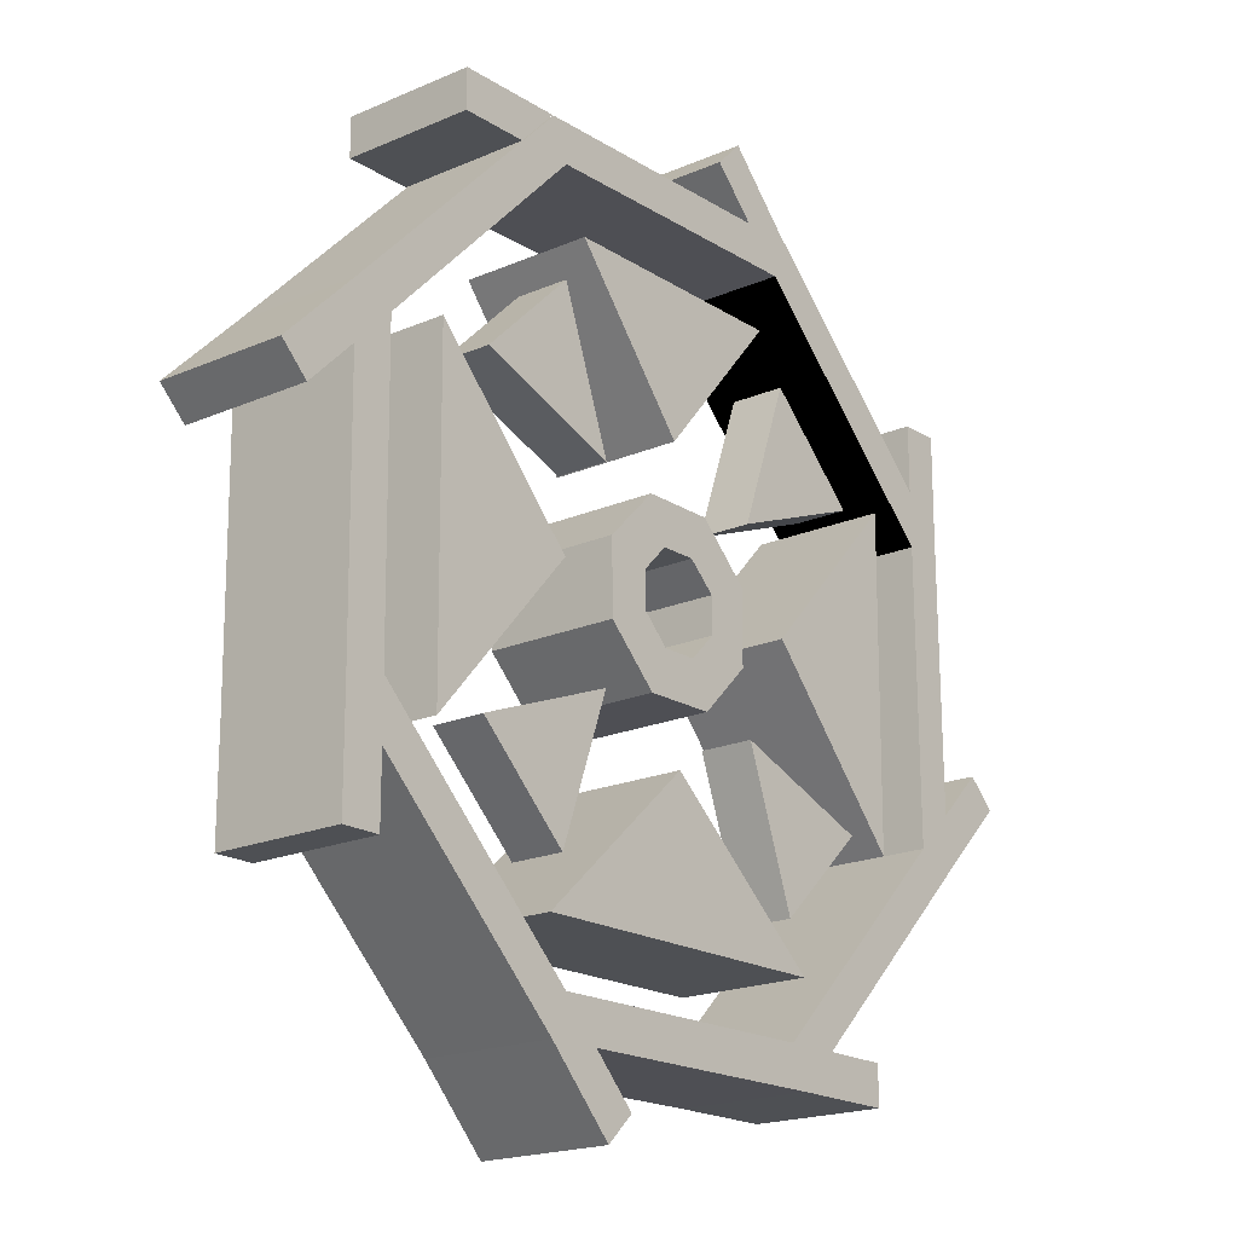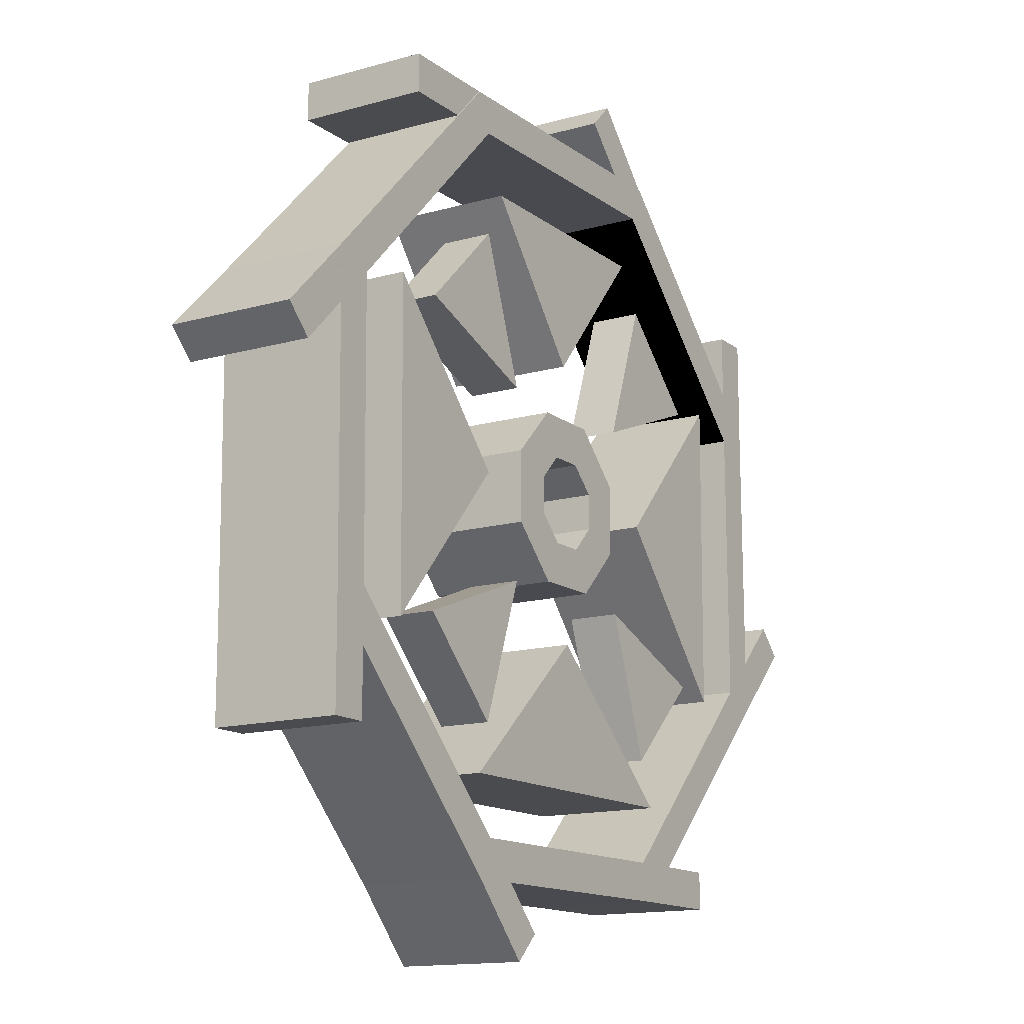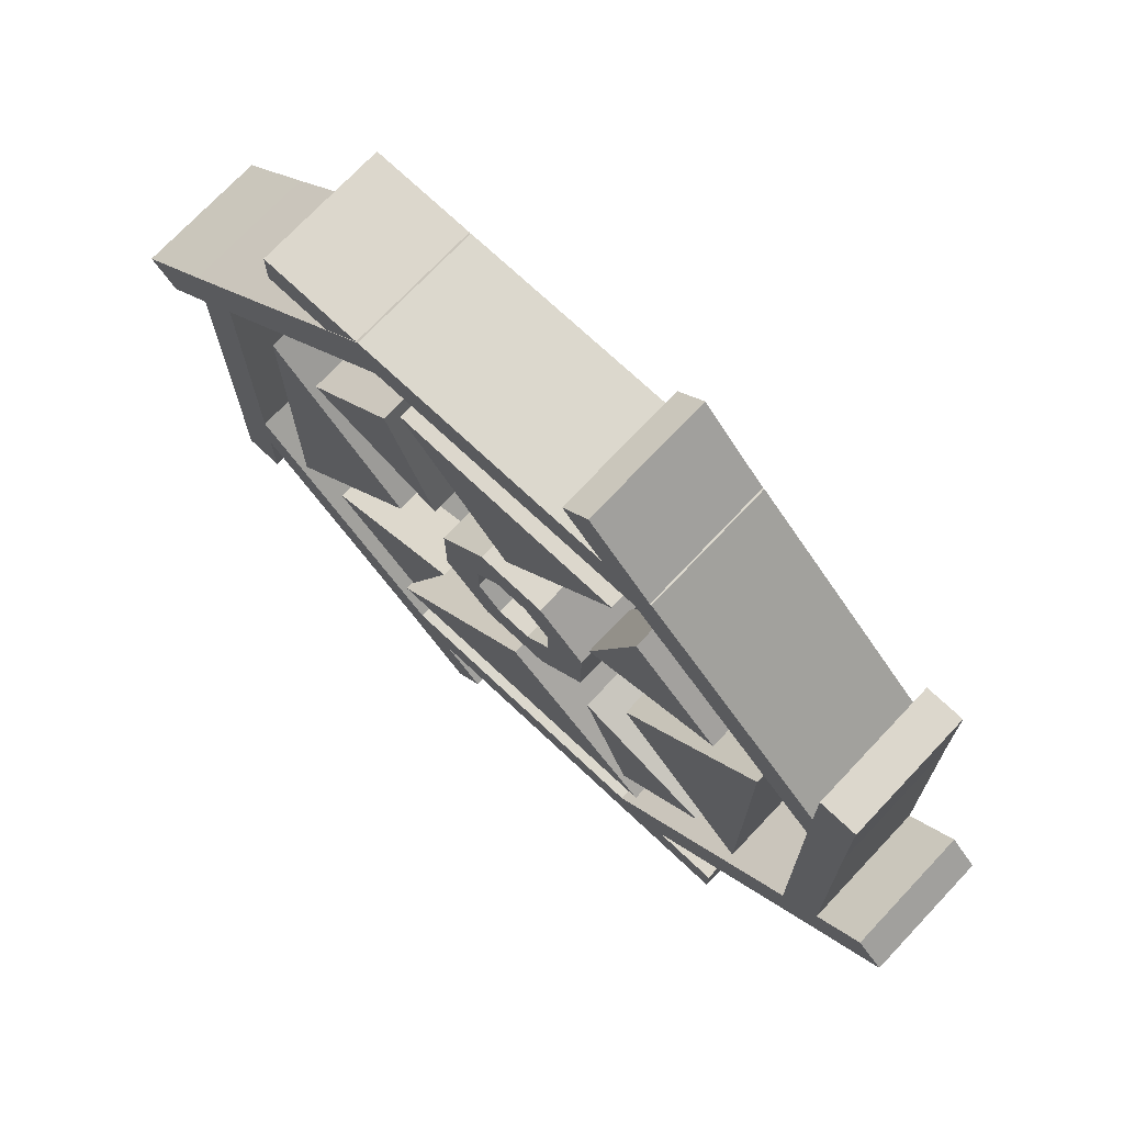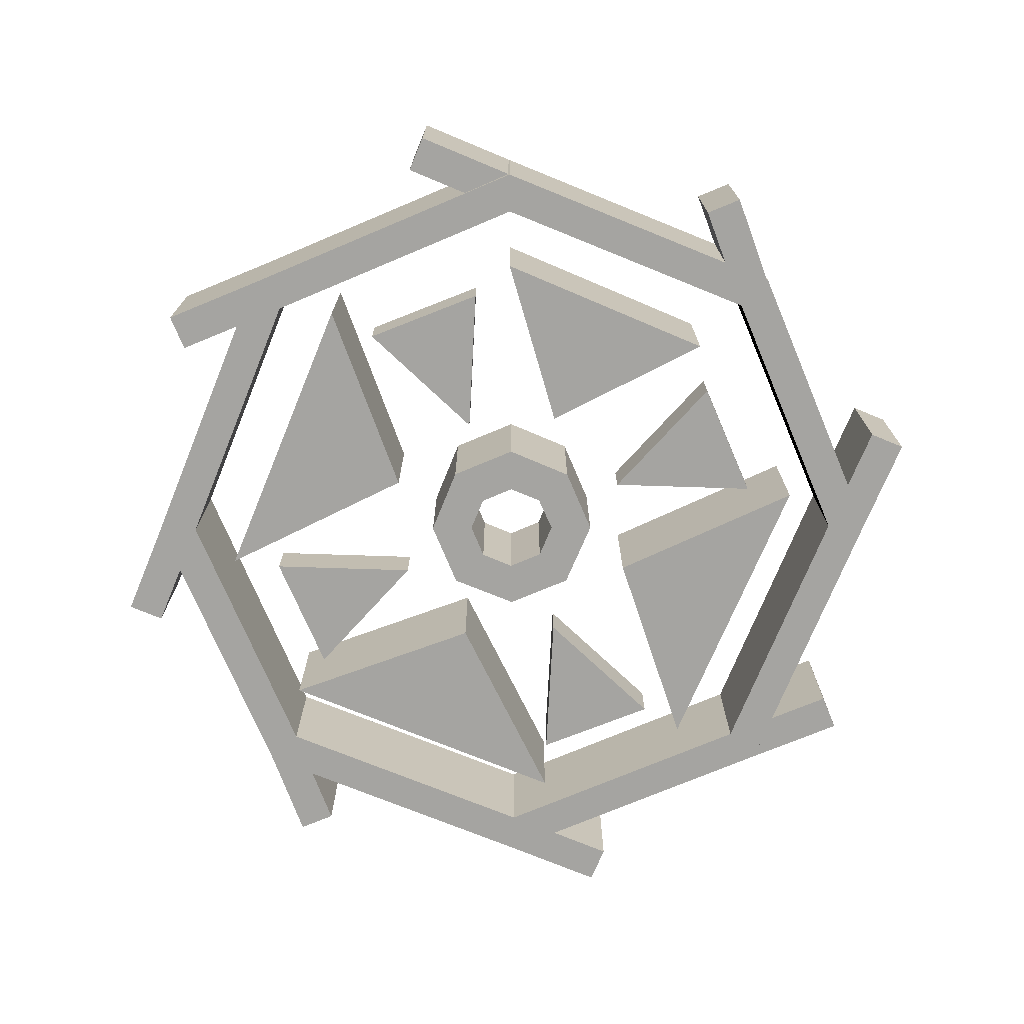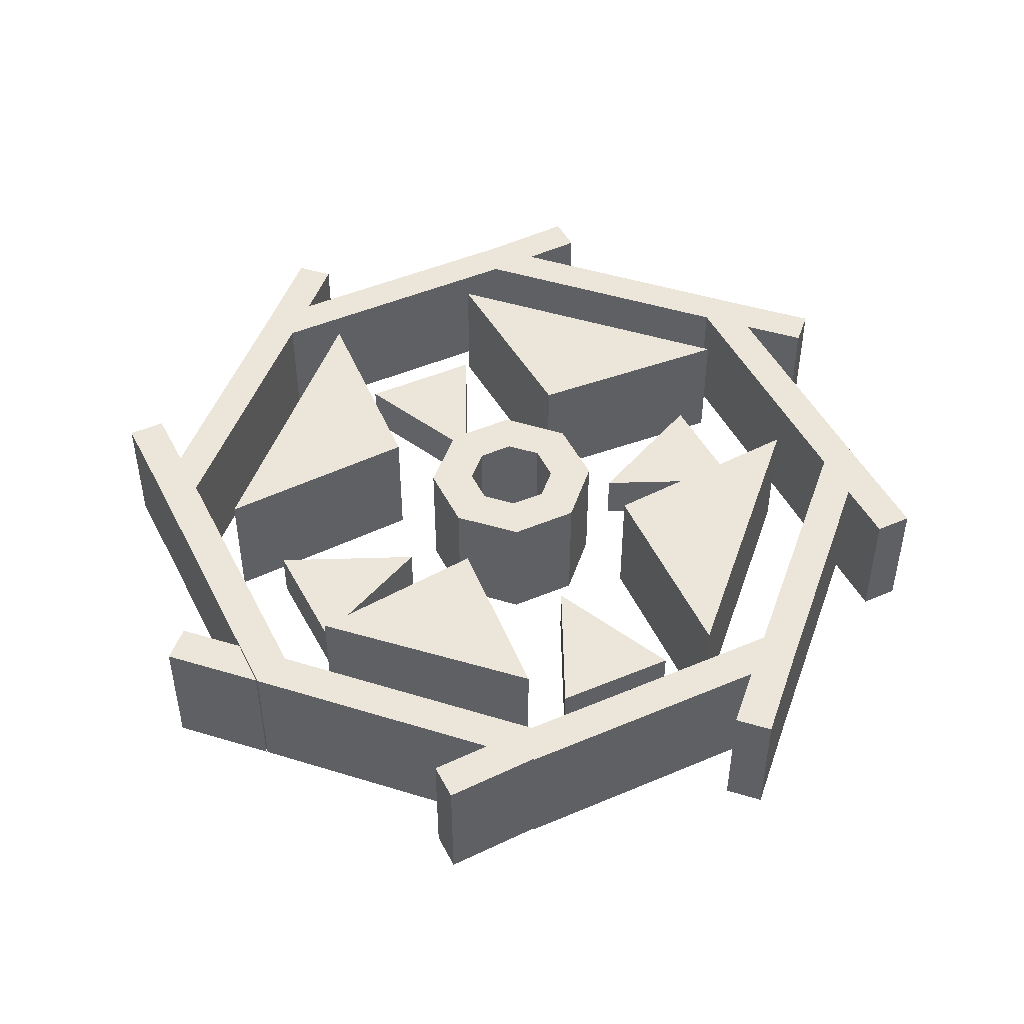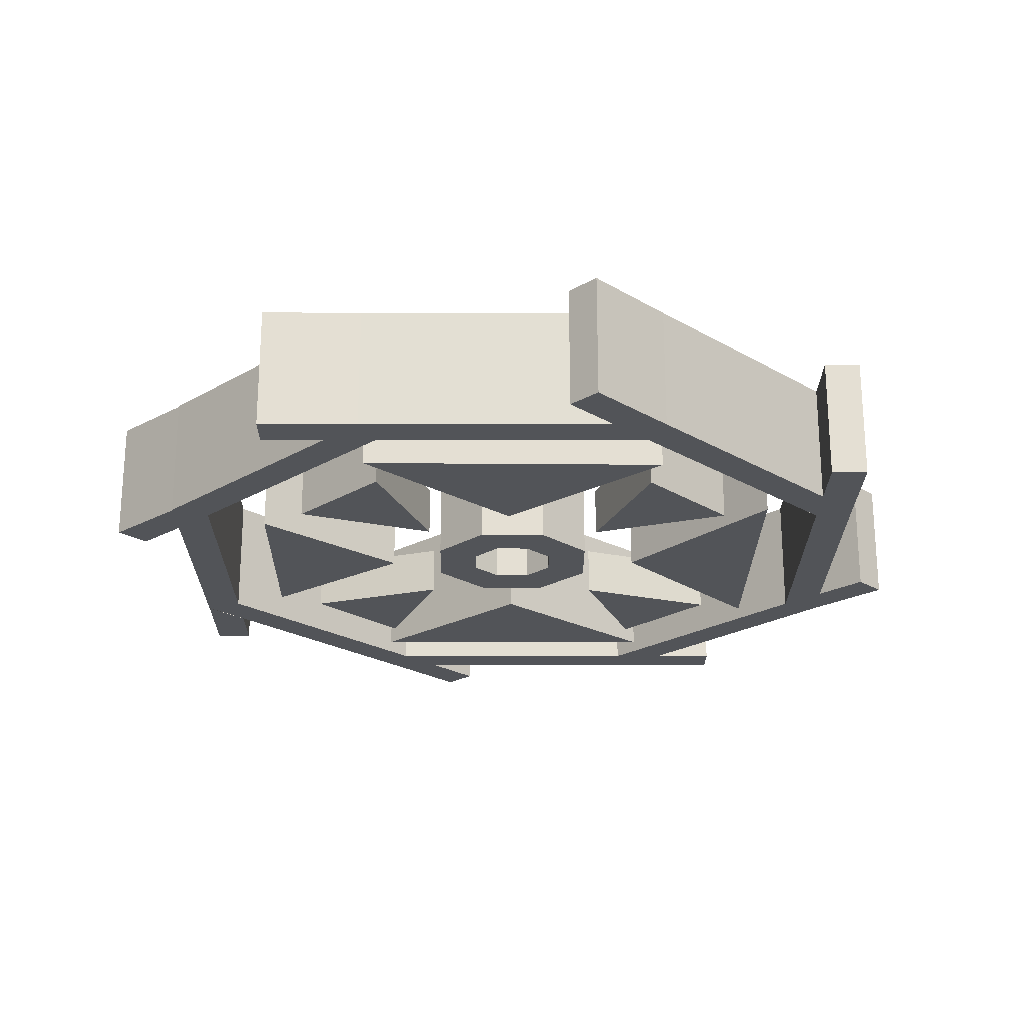
<metadata>
{"format":"obj","ext":"obj","renderer":"f3d","projection":"perspective","resolution":1024,"background":"white","views":[{"elev":-18.8,"azim":-50.2,"up":"+Z"},{"elev":-14.0,"azim":-57.7,"up":"+Z"},{"elev":72.8,"azim":43.3,"up":"+Z"},{"elev":-73.3,"azim":-22.6,"up":"+Y"},{"elev":47.3,"azim":18.8,"up":"+Y"},{"elev":-23.0,"azim":89.5,"up":"+Y"}]}
</metadata>
<code>
g transformaciones_01:default1
v -2.221 -0 1.214
v -2.221 1 1.214
v -2.206 1 -1.262
v -2.206 0 -1.262
v -1.103 0 -0
v -1.103 1 -0
v -0.935 -0 2.206
v -0.935 1 2.206
v 0.899 1 2.191
v 0.899 -0 2.191
v -0.03591 0 1.088
v -0.03591 1 1.088
v 1.829 0 -1.158
v 1.829 0.3985 -1.158
v 1.122 0.3985 -1.846
v 1.122 -0 -1.846
v 0.7282 0 -0.7411
v 0.7282 0.3985 -0.7411
v 1.829 -0 1.158
v 1.829 0.3985 1.158
v 1.122 0.3985 1.846
v 1.122 -0 1.846
v 0.7282 0 0.7411
v 0.7282 0.3985 0.7411
v -1.817 -0 -1.158
v -1.817 0.3985 -1.158
v -1.11 0.3985 -1.846
v -1.11 -0 -1.846
v -0.7162 -0 -0.7411
v -0.7162 0.3985 -0.7411
v -1.817 0 1.158
v -1.817 0.3985 1.158
v -1.11 0.3985 1.846
v -1.11 0 1.846
v -0.7162 0 0.7411
v -0.7162 0.3985 0.7411
v -1.193 -0 -2.962
v -2.936 -0 -1.247
v -2.936 1 -1.247
v -1.193 1 -2.962
v 1.253 -0 -2.942
v 1.253 1 -2.942
v -1.073 0 -2.665
v -1.073 -0 -2.665
v -2.642 -0 -1.122
v -2.642 0 -1.122
v -2.956 -0 1.199
v -2.956 1 1.199
v -2.642 1 -1.122
v -2.642 1 -1.122
v -1.073 1 -2.665
v -1.073 1 -2.665
v 2.968 -0 -1.199
v 2.968 1 -1.199
v 1.128 0 -2.648
v 1.128 1 -2.648
v -2.659 0 1.079
v -2.659 0 1.079
v -1.241 -0 2.942
v -1.241 1 2.942
v -2.659 1 1.079
v -2.659 1 1.079
v 2.948 -0 1.247
v 2.948 1 1.247
v 2.672 0 -1.079
v 2.672 -0 -1.079
v 1.128 -0 -2.648
v 1.128 1 -2.648
v 2.672 1 -1.079
v 2.672 1 -1.079
v -1.116 -0 2.648
v -1.116 -0 2.648
v 1.205 0 2.962
v 1.205 1 2.962
v -1.116 1 2.648
v -1.116 1 2.648
v 2.654 0 1.122
v 2.654 0 1.122
v 2.654 1 1.122
v 2.654 1 1.122
v 1.085 -0 2.665
v 1.085 0 2.665
v 1.085 1 2.665
v 1.085 1 2.665
v 2.948 -0 1.247
v 2.948 1 1.247
v 2.652 -0 1.531
v 2.652 1 1.531
v 2.948 -0 2.048
v 2.948 1 2.048
v 2.652 -0 2.048
v 2.652 1 2.048
v -2.956 -0 1.199
v -2.956 1 1.199
v -2.947 -0 0.7879
v -2.947 1 0.7879
v -3.522 -0 0.632
v -3.522 1 0.632
v -3.313 -0 0.4226
v -3.313 1 0.4226
v -1.253 -0 2.942
v -1.253 1 2.942
v -1.537 -0 2.646
v -1.537 1 2.646
v -2.054 -0 2.942
v -2.054 1 2.942
v -2.054 -0 2.646
v -2.054 1 2.646
v 1.253 -0 -2.942
v 1.253 1 -2.942
v 1.537 -0 -2.646
v 1.537 1 -2.646
v 2.054 -0 -2.942
v 2.054 1 -2.942
v 2.054 -0 -2.646
v 2.054 1 -2.646
v 1.193 -0 2.962
v 1.193 1 2.962
v 0.8 0 2.956
v 0.8 1 2.956
v 0.686 0 3.508
v 0.686 1 3.508
v 0.4766 0 3.299
v 0.4766 1 3.299
v -1.193 -0 -2.962
v -1.193 1 -2.962
v -0.8 0 -2.956
v -0.8 1 -2.956
v -0.686 0 -3.508
v -0.686 1 -3.508
v -0.4766 0 -3.299
v -0.4766 1 -3.299
v 1.253 -0 -2.942
v 1.253 1 -2.942
v 1.537 -0 -2.646
v 1.537 1 -2.646
v 2.054 -0 -2.942
v 2.054 1 -2.942
v 2.054 -0 -2.646
v 2.054 1 -2.646
v -2.936 -0 -1.247
v -2.936 1 -1.247
v -2.64 -0 -1.531
v -2.64 1 -1.531
v -2.936 -0 -2.048
v -2.936 1 -2.048
v -2.639 -0 -2.048
v -2.639 1 -2.048
v 2.968 -0 -1.199
v 2.968 1 -1.199
v 2.959 -0 -0.7879
v 2.959 1 -0.7879
v 3.534 -0 -0.632
v 3.534 1 -0.632
v 3.325 -0 -0.4226
v 3.325 1 -0.4226
v -0.66 0 0.2696
v -0.3346 -0 0.1348
v -0.66 1 0.2696
v -0.3346 1 0.1348
v -0.6556 1 -0.2804
v -0.3346 1 -0.1402
v -0.6556 0 -0.2804
v -0.3346 0 -0.1402
v -0.2712 0 -0.6638
v -0.1364 0 -0.3384
v -0.2712 1 -0.6638
v -0.1364 1 -0.3384
v 0.2787 1 -0.6594
v 0.1386 1 -0.3384
v 0.2787 0 -0.6594
v 0.1386 0 -0.3384
v -0.2766 0 0.6584
v -0.1418 -0 0.333
v -0.2766 1 0.6584
v -0.1418 1 0.333
v 0.2734 1 0.654
v 0.1332 1 0.333
v 0.2734 -0 0.654
v 0.1332 0 0.333
v 0.6622 -0 0.275
v 0.3368 0 0.1402
v 0.6622 1 0.275
v 0.3368 1 0.1402
v 0.6578 1 -0.275
v 0.3368 1 -0.1348
v 0.6578 0 -0.275
v 0.3368 0 -0.1348
v 2.206 -0 1.25
v 2.206 1 1.25
v 2.191 1 -1.226
v 2.191 -0 -1.226
v 1.088 0 0.03595
v 1.088 1 0.03595
v -1.214 0 -2.221
v -1.214 1 -2.221
v 1.262 1 -2.206
v 1.262 0 -2.206
v -0 0 -1.103
v -0 1 -1.103
g transformaciones_01:group25 transformaciones_01:pCube252 polySurface144
f 4 1 2 3
f 1 4 5
f 3 2 6
f 3 6 5 4
f 1 5 6 2
f 10 9 8 7
f 7 11 10
f 9 12 8
f 9 10 11 12
f 7 8 12 11
f 16 15 14 13
f 13 17 16
f 15 18 14
f 15 16 17 18
f 13 14 18 17
f 22 19 20 21
f 19 22 23
f 21 20 24
f 21 24 23 22
f 19 23 24 20
f 28 25 26 27
f 25 28 29
f 27 26 30
f 27 30 29 28
f 25 29 30 26
f 34 33 32 31
f 31 35 34
f 33 36 32
f 33 34 35 36
f 31 32 36 35
f 37 38 39 40
f 41 37 40 42
f 38 37 43 44 45 46
f 38 47 48 39
f 40 39 49 50 51 52
f 53 41 42 54
f 43 37 41 55
f 56 42 40 52
f 47 38 46 57 58
f 47 59 60 48
f 39 48 61 62 49
f 63 53 54 64
f 41 53 65 66 67 55
f 54 42 56 68 69 70
f 59 47 58 71 72
f 59 73 74 60
f 48 60 75 76 61
f 73 63 64 74
f 53 63 77 78 65
f 64 54 70 79 80
f 73 59 72 81 82
f 60 74 83 84 75
f 77 63 73 82
f 83 74 64 80
f 44 51 50 45
f 67 68 56 52 51 44 43 55
f 45 50 49 62 57 46
f 66 69 68 67
f 57 62 61 76 71 58
f 78 79 70 69 66 65
f 71 76 75 84 81 72
f 81 84 83 80 79 78 77 82
f 86 90 89 85
f 92 88 87 91
f 85 89 91 87
f 90 92 91 89
f 86 88 92 90
f 94 98 97 93
f 100 96 95 99
f 93 97 99 95
f 98 100 99 97
f 94 96 100 98
f 102 106 105 101
f 108 104 103 107
f 101 105 107 103
f 106 108 107 105
f 102 104 108 106
f 110 114 113 109
f 116 112 111 115
f 109 113 115 111
f 114 116 115 113
f 110 112 116 114
f 118 122 121 117
f 123 124 120 119
f 117 121 123 119
f 122 124 123 121
f 124 122 118 120
f 126 130 129 125
f 131 132 128 127
f 125 129 131 127
f 130 132 131 129
f 132 130 126 128
f 134 138 137 133
f 140 136 135 139
f 133 137 139 135
f 138 140 139 137
f 134 136 140 138
f 142 146 145 141
f 148 144 143 147
f 141 145 147 143
f 146 148 147 145
f 142 144 148 146
f 150 154 153 149
f 156 152 151 155
f 149 153 155 151
f 154 156 155 153
f 150 152 156 154
f 159 160 162 161
f 163 164 158 157
f 158 164 162 160
f 163 157 159 161
f 167 168 170 169
f 171 172 166 165
f 166 172 170 168
f 171 165 167 169
f 175 177 178 176
f 179 173 174 180
f 174 176 178 180
f 179 177 175 173
f 183 185 186 184
f 187 181 182 188
f 182 184 186 188
f 187 185 183 181
f 170 172 188 186
f 162 164 166 168
f 176 174 158 160
f 184 182 180 178
f 159 157 173 175
f 177 179 181 183
f 163 161 167 165
f 171 169 185 187
f 170 186 185 169
f 162 168 167 161
f 184 178 177 183
f 159 175 176 160
f 181 179 180 182
f 173 157 158 174
f 166 164 163 165
f 188 172 171 187
f 192 191 190 189
f 189 193 192
f 191 194 190
f 191 192 193 194
f 189 190 194 193
f 198 195 196 197
f 195 198 199
f 197 196 200
f 197 200 199 198
f 195 199 200 196

</code>
